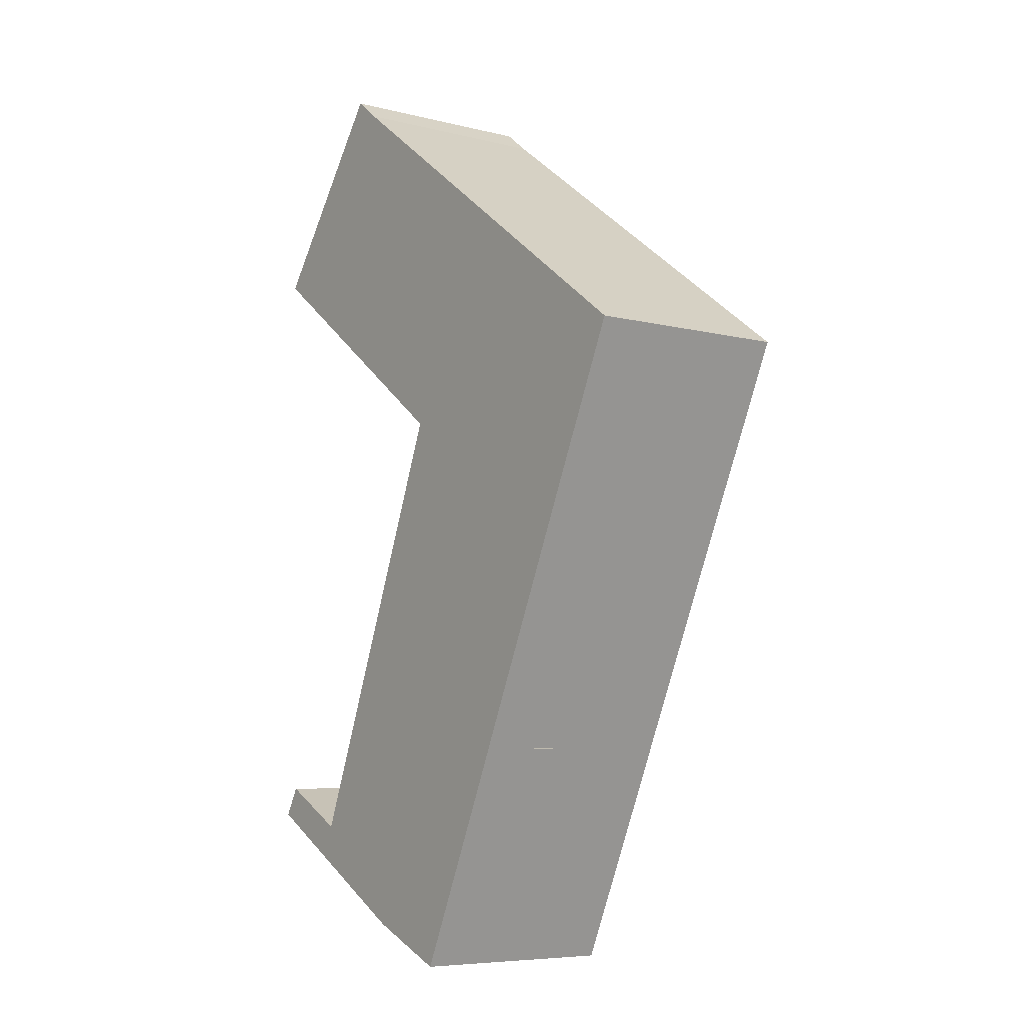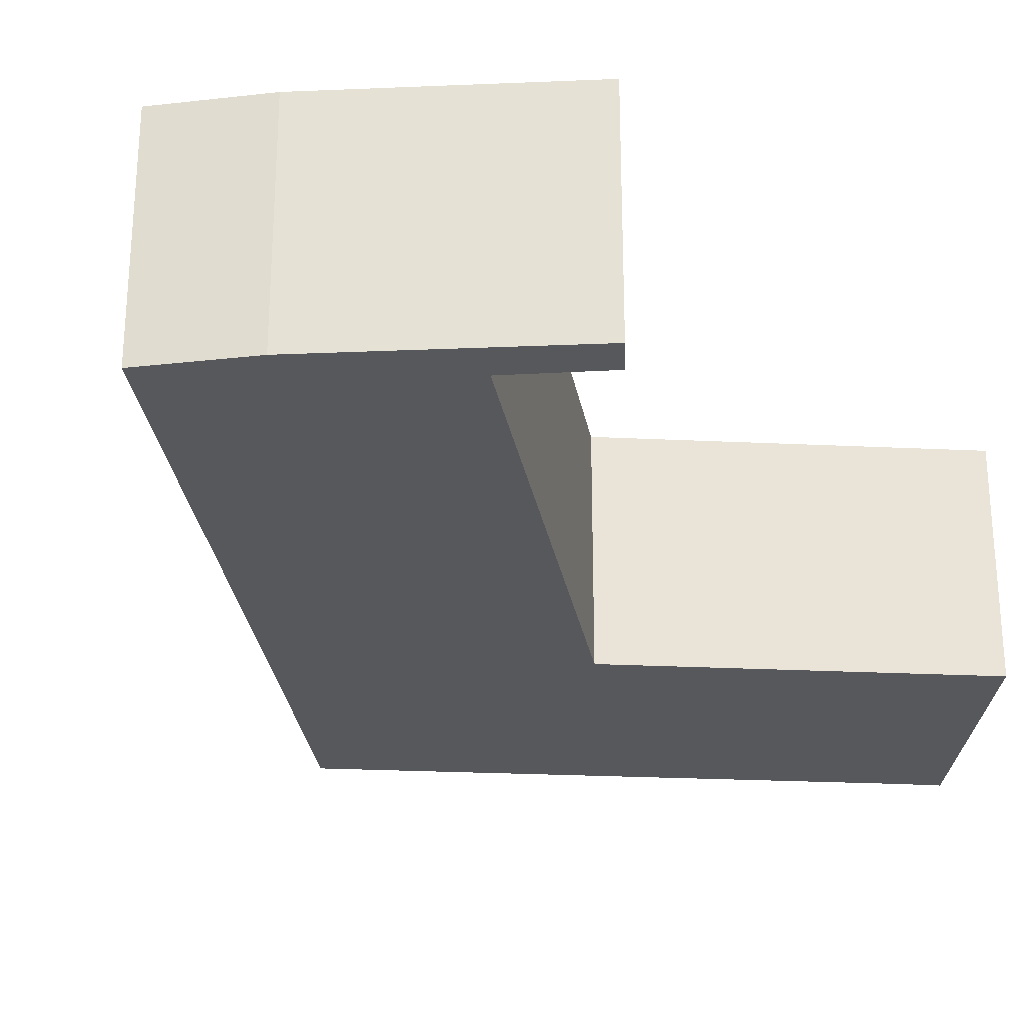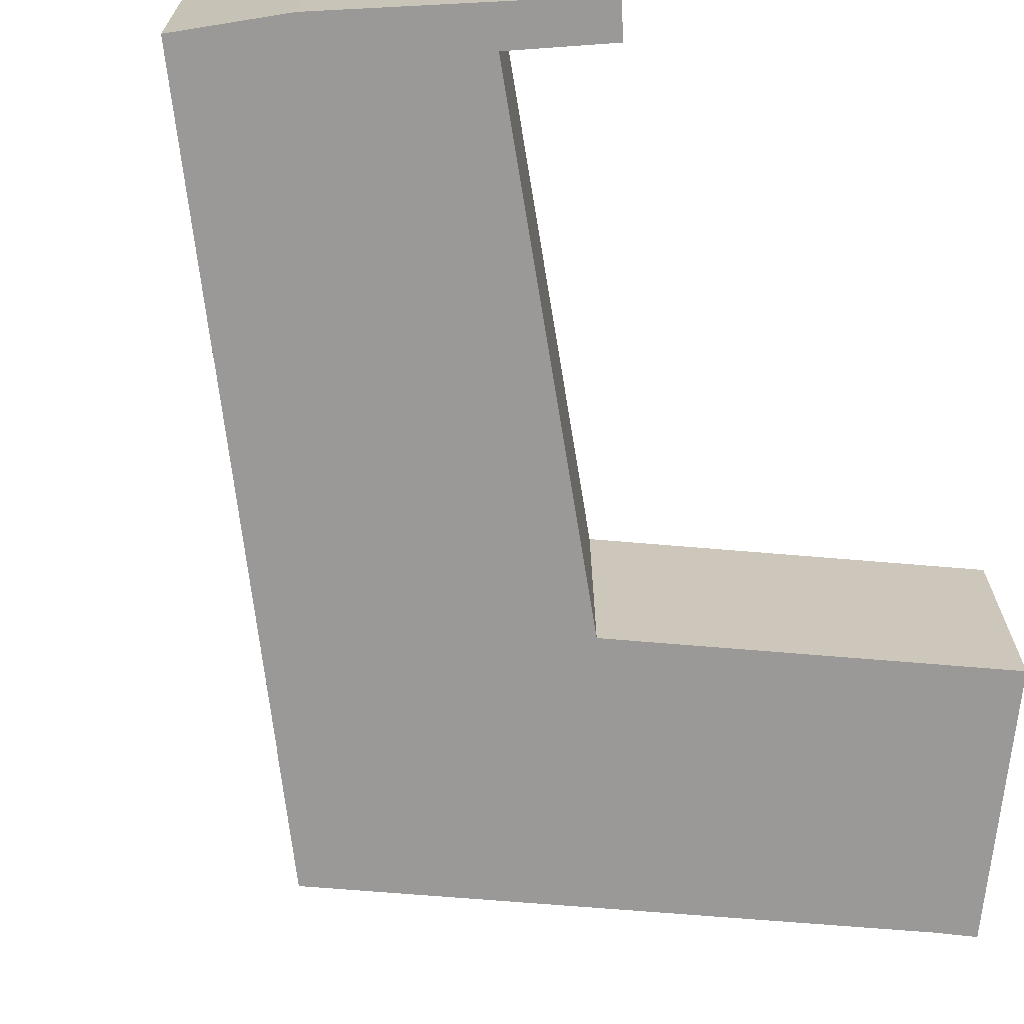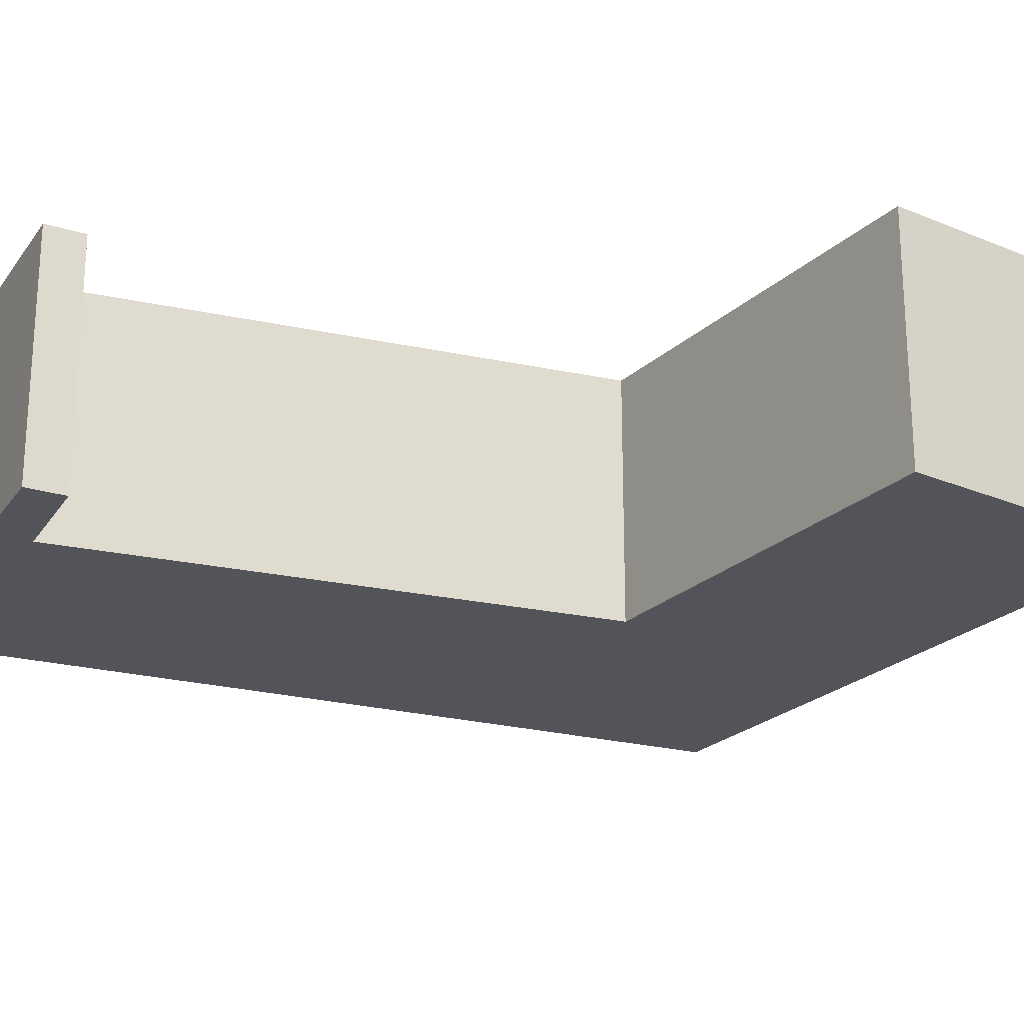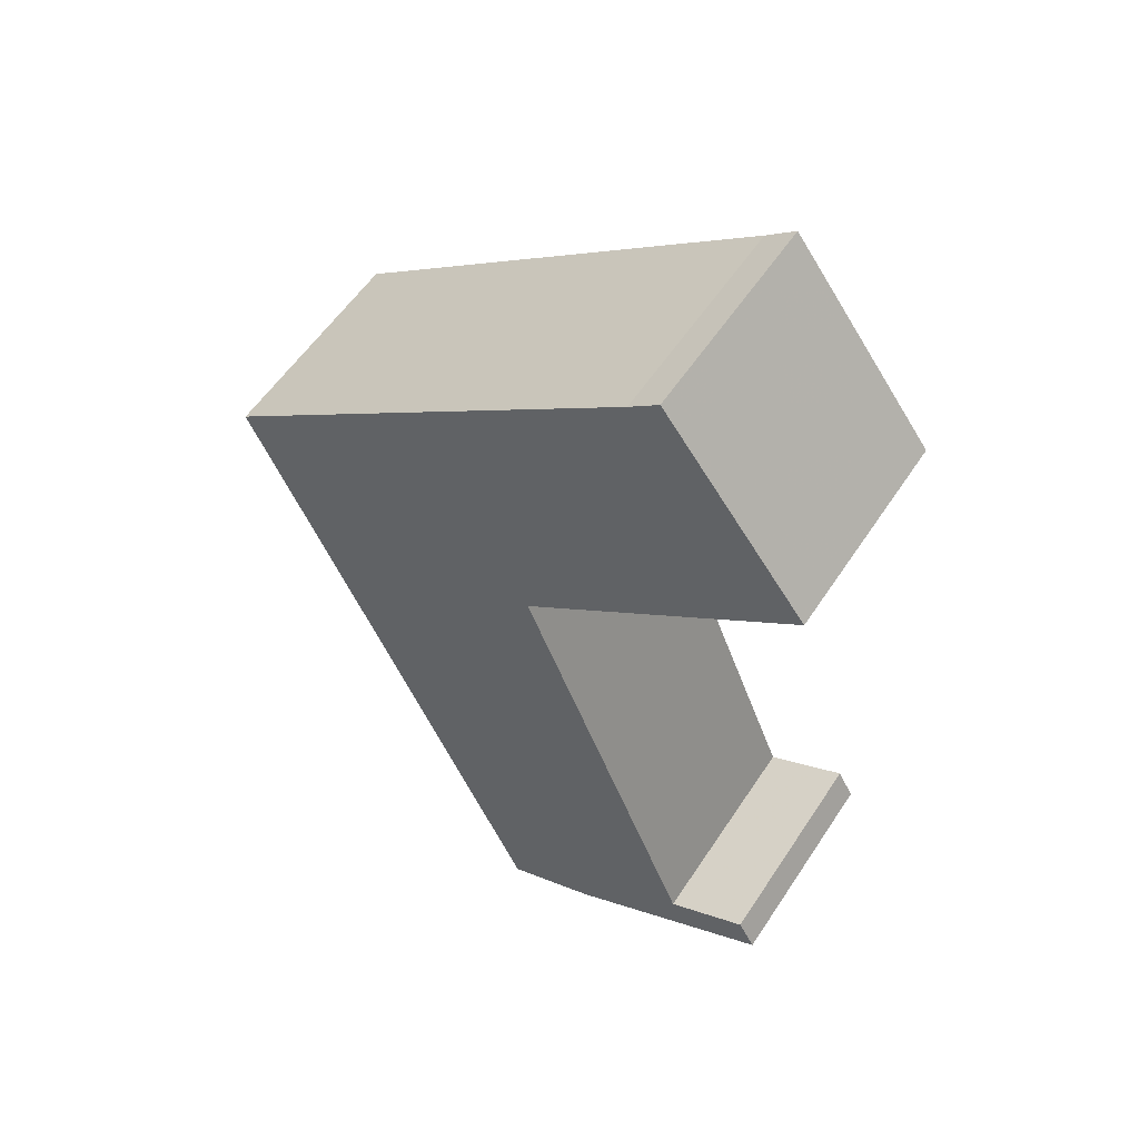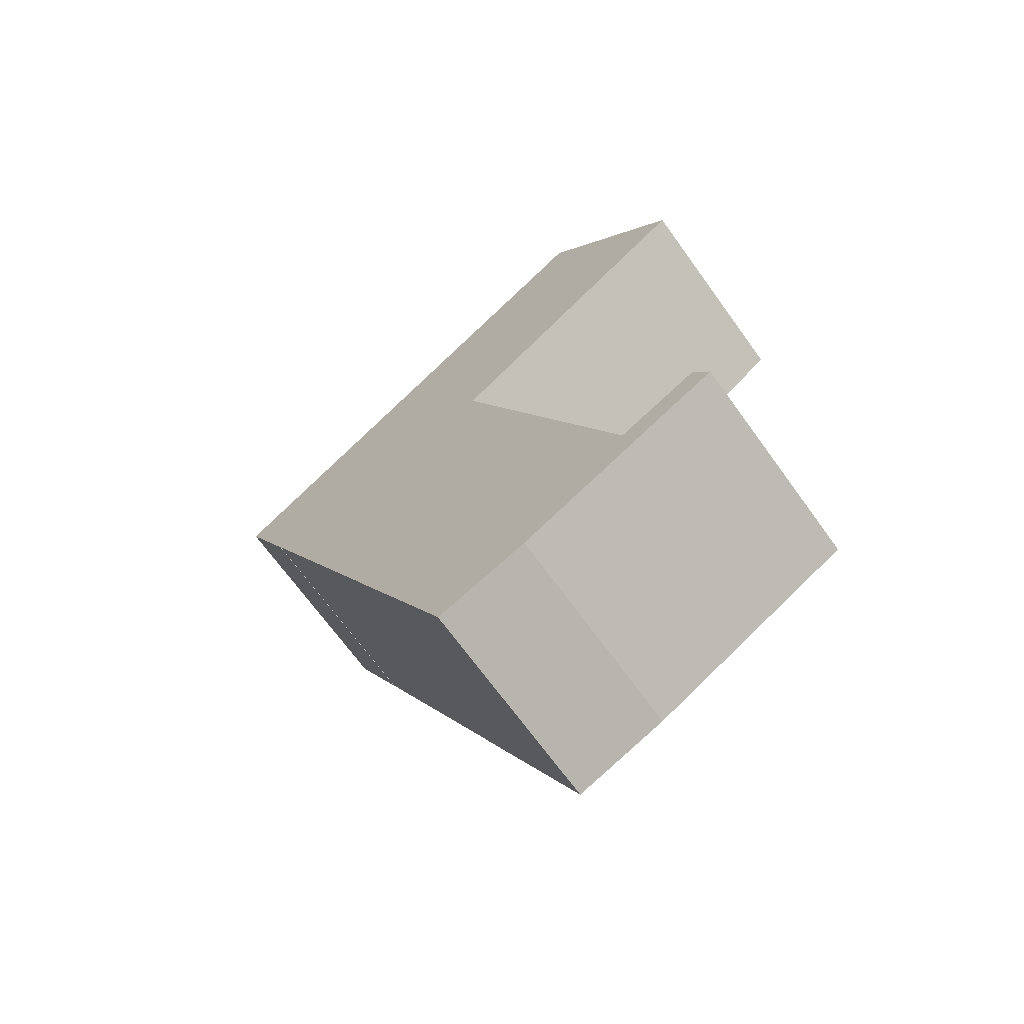
<metadata>
{"format":"obj","ext":"obj","renderer":"f3d","projection":"perspective","resolution":1024,"background":"white","views":[{"elev":-7.0,"azim":54.0,"up":"+Z"},{"elev":-27.7,"azim":-147.8,"up":"+Y"},{"elev":-69.1,"azim":-148.5,"up":"+Y"},{"elev":-23.9,"azim":-87.7,"up":"+Y"},{"elev":56.2,"azim":-147.1,"up":"+Z"},{"elev":-69.4,"azim":-144.1,"up":"+Z"}]}
</metadata>
<code>
v -0.4539 -0.07946 1.399
v -0.4509 -0.07946 1.404
v -0.4368 -0.07946 1.396
v -0.4539 -0.07946 1.509
v -0.4282 -0.07946 1.543
v -0.4231 -0.07946 1.539
v -0.4173 -0.07946 1.379
v -0.4054 -0.07946 1.473
v -0.4011 -0.07946 1.372
v -0.3827 -0.07946 1.412
v -0.3827 -0.07946 1.412
v -0.3582 -0.07946 1.464
v -0.3582 -0.07946 1.464
v -0.3489 -0.07946 1.484
v -0.4368 -0.117 1.396
v -0.4509 -0.117 1.404
v -0.4539 -0.117 1.399
v -0.4231 -0.117 1.539
v -0.4282 -0.117 1.543
v -0.4539 -0.117 1.509
v -0.4173 -0.117 1.379
v -0.4054 -0.117 1.473
v -0.4011 -0.117 1.372
v -0.3827 -0.117 1.412
v -0.3827 -0.117 1.412
v -0.3582 -0.117 1.464
v -0.3582 -0.117 1.464
v -0.3489 -0.117 1.484
v -0.3582 -0.117 1.464
v -0.3827 -0.117 1.412
v -0.3827 -0.07946 1.412
v -0.3582 -0.07946 1.464
v -0.3582 -0.117 1.464
v -0.3582 -0.117 1.464
v -0.3582 -0.07946 1.464
v -0.3582 -0.07946 1.464
v -0.3489 -0.117 1.484
v -0.3582 -0.117 1.464
v -0.3582 -0.07946 1.464
v -0.3489 -0.07946 1.484
v -0.4231 -0.117 1.539
v -0.3489 -0.117 1.484
v -0.3489 -0.07946 1.484
v -0.4231 -0.07946 1.539
v -0.4282 -0.117 1.543
v -0.4231 -0.117 1.539
v -0.4231 -0.07946 1.539
v -0.4282 -0.07946 1.543
v -0.4539 -0.117 1.509
v -0.4282 -0.117 1.543
v -0.4282 -0.07946 1.543
v -0.4539 -0.07946 1.509
v -0.4054 -0.117 1.473
v -0.4539 -0.117 1.509
v -0.4539 -0.07946 1.509
v -0.4054 -0.07946 1.473
v -0.4368 -0.117 1.396
v -0.4054 -0.117 1.473
v -0.4054 -0.07946 1.473
v -0.4368 -0.07946 1.396
v -0.4509 -0.117 1.404
v -0.4368 -0.117 1.396
v -0.4368 -0.07946 1.396
v -0.4509 -0.07946 1.404
v -0.4539 -0.117 1.399
v -0.4509 -0.117 1.404
v -0.4509 -0.07946 1.404
v -0.4539 -0.07946 1.399
v -0.3827 -0.117 1.412
v -0.4011 -0.117 1.372
v -0.4011 -0.07946 1.372
v -0.3827 -0.07946 1.412
v -0.3827 -0.117 1.412
v -0.3827 -0.117 1.412
v -0.3827 -0.07946 1.412
v -0.3827 -0.07946 1.412
f 1 2 3
f 4 5 6
f 7 1 3
f 7 3 8
f 8 4 6
f 9 7 8
f 10 9 8
f 10 8 6
f 11 9 10
f 12 10 6
f 13 12 6
f 14 13 6
f 15 16 17
f 18 19 20
f 15 17 21
f 18 20 22
f 22 15 21
f 22 21 23
f 22 23 24
f 18 22 24
f 25 24 23
f 18 24 26
f 18 26 27
f 28 18 27
f 29 30 31
f 29 31 32
f 33 34 35
f 33 35 36
f 37 38 39
f 37 39 40
f 41 42 43
f 41 43 44
f 45 46 47
f 45 47 48
f 49 50 51
f 49 51 52
f 53 54 55
f 53 55 56
f 57 58 59
f 57 59 60
f 61 62 63
f 61 63 64
f 65 66 67
f 65 67 68
f 1 21 17
f 21 1 7
f 23 21 7
f 23 7 9
f 69 70 71
f 69 71 72
f 73 74 75
f 73 75 76

</code>
